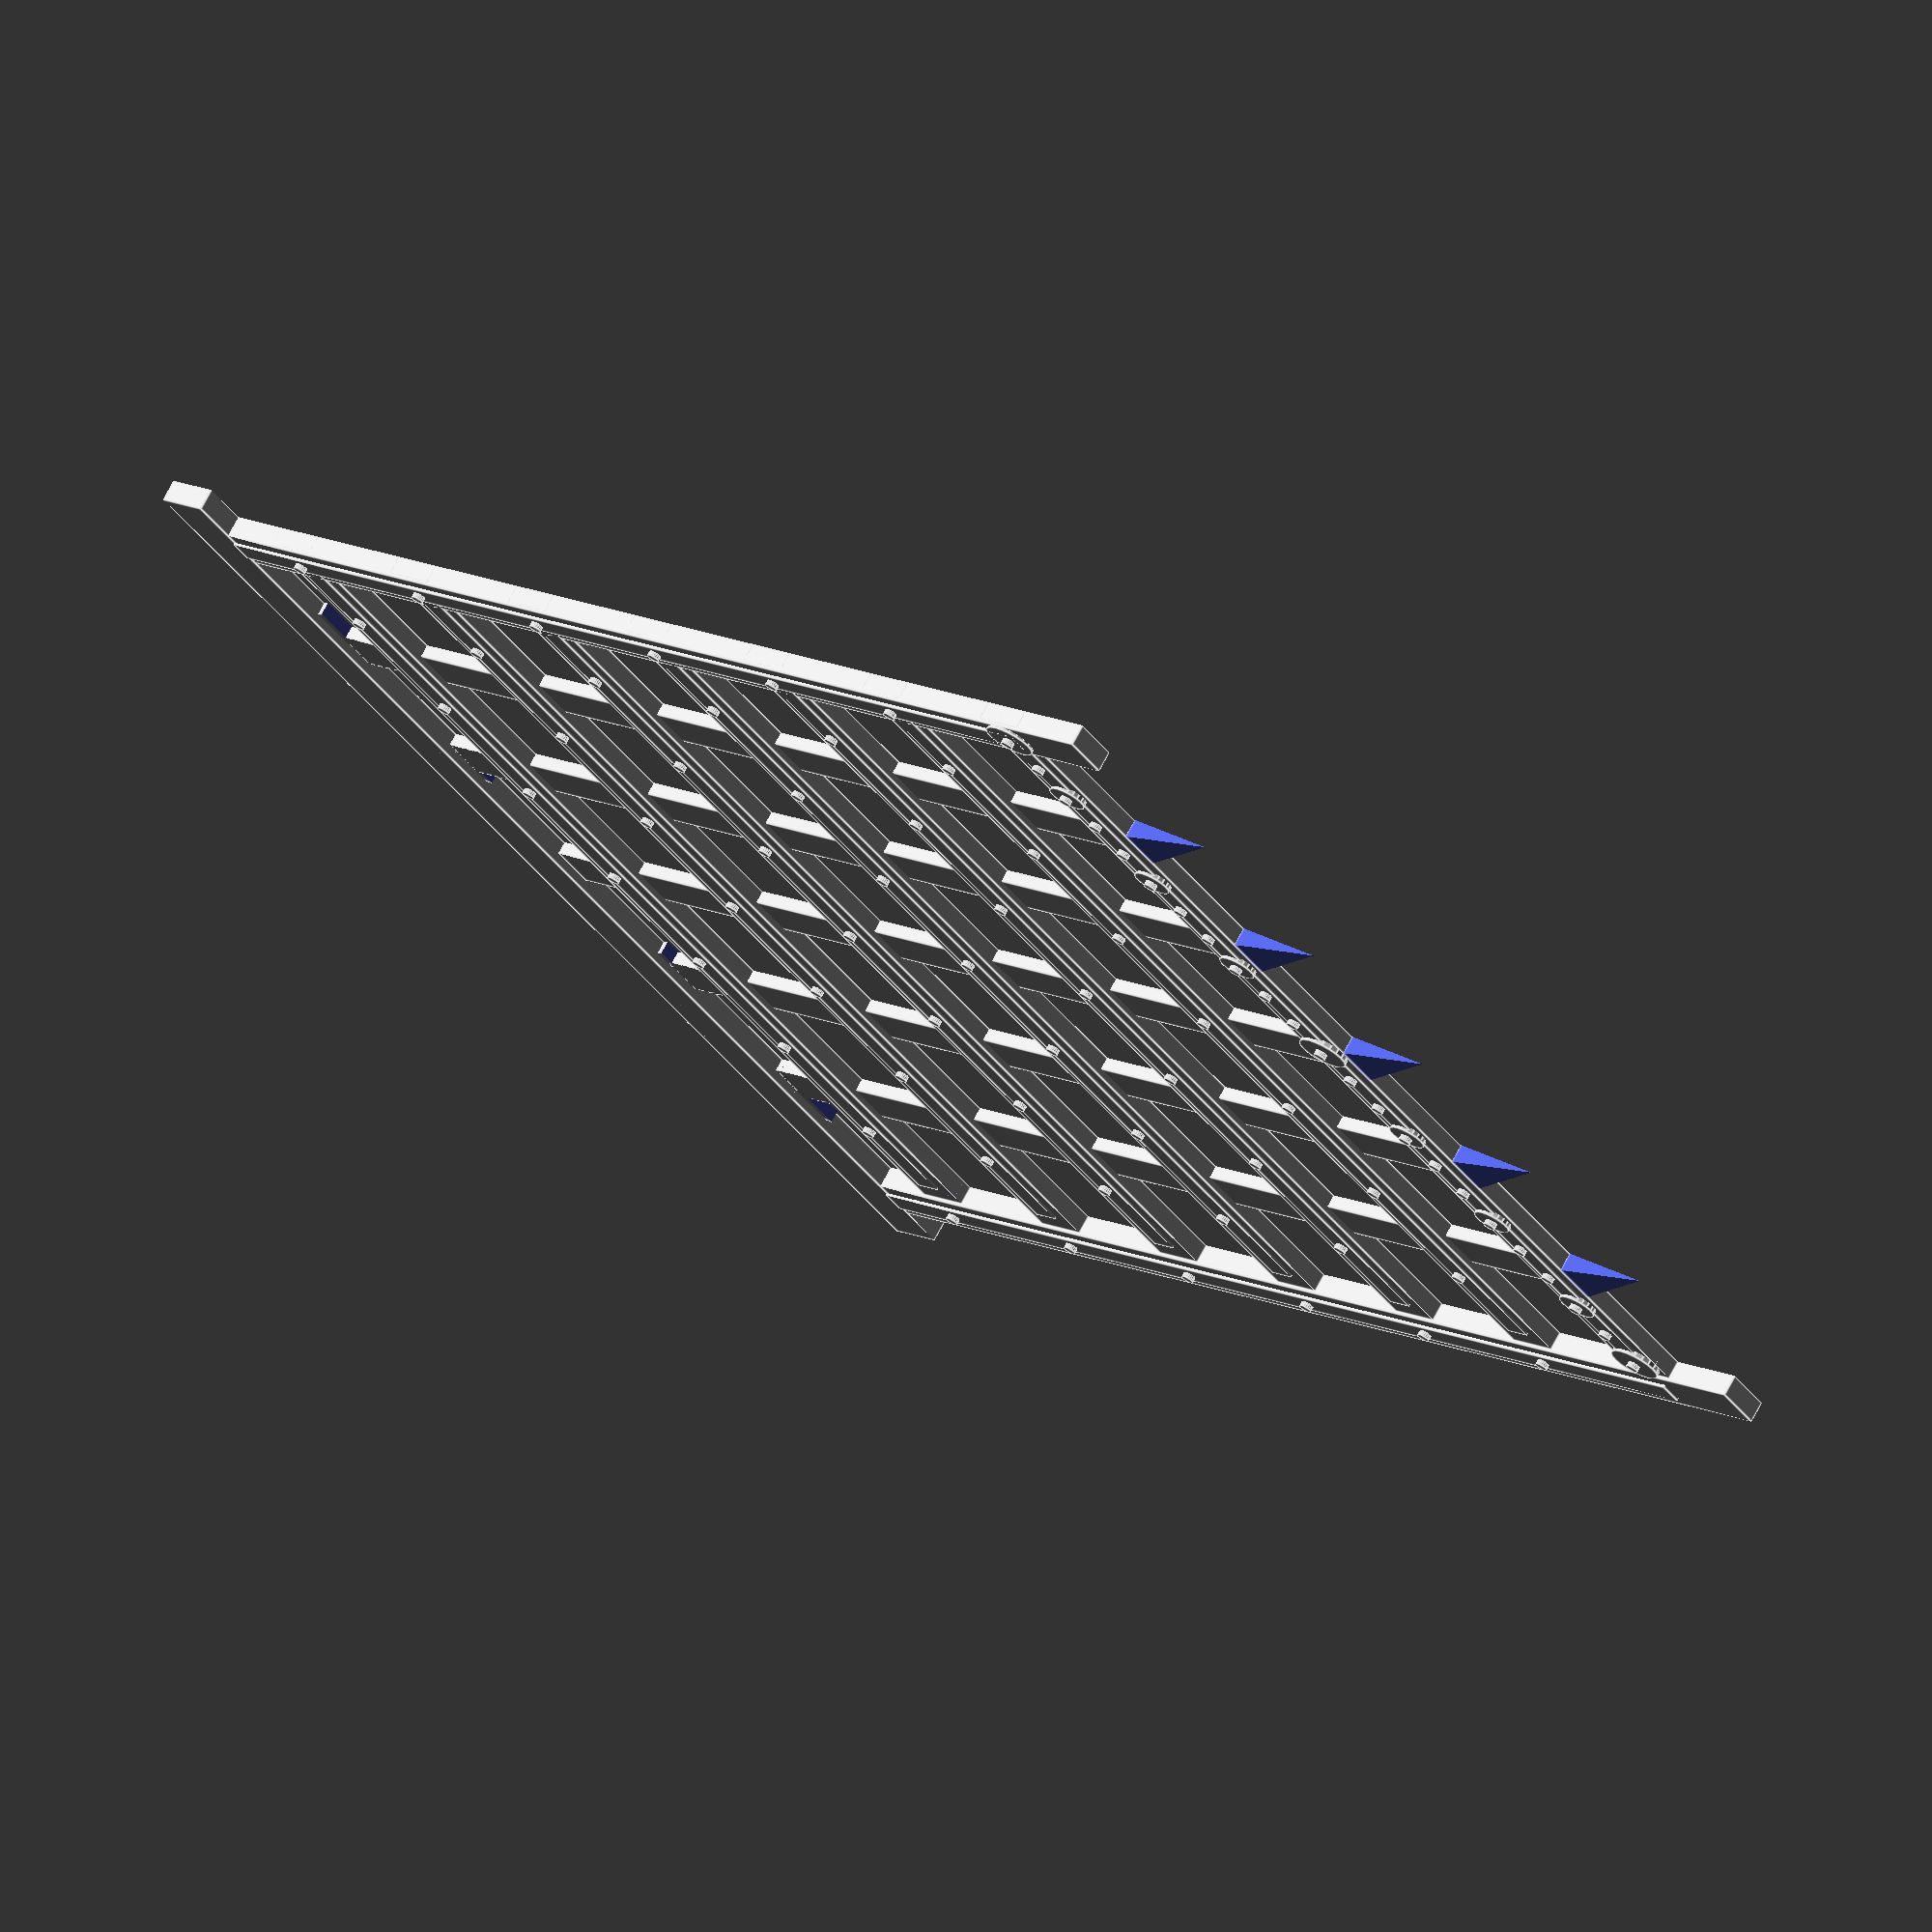
<openscad>
//portcullis scale
//call function

rotate([0,-90,0]){
    scale([0.1,0.1,0.1]){
        portcullis();
        }
    }

//module portcullis to bring all together
module portcullis() {
    width = 100;
    height = 100;
    line = ((width/2) -4) - 16;
    hline = 6;
    
    translate([0,-width/2,0]) vertical_side();
    translate([0,(width/2)-4,0]) vertical_side();
    
    translate([0,line,0]) vertical();
    translate([0,line - 16,0]) vertical();
    translate([0,line - 32,0]) vertical();
    translate([0,line - 48,0]) vertical();
    translate([0,line - 64,0]) vertical();
    
    translate([6,-width/2,0]) bottom_horizontal_front();
    translate([hline + 12.5,-width/2,0]) horizontal_front();
    translate([hline + 25,-width/2,0]) horizontal_front();
    translate([hline + 37.5,-width/2,0]) horizontal_front();
    translate([hline + 50,-width/2,0]) horizontal_front();
    translate([hline + 62.5,-width/2,0]) horizontal_front();
    translate([hline + 75,-width/2,0]) horizontal_front();
    translate([104.5-15,(-width/2)-4,0]) cube([4,96+12,1.7]);

  translate([height-11,-width/2+25,0]) hook();
  translate([height-11,(width/2)-25,0]) hook();
}
//******** End of Module **********


//the bottom horizontal line w extra design on it
module bottom_horizontal_front() {
  cube([4,96,1.5]);
  translate([1,2,0]) cube([2,92,1.7]);
  translate([2,2,1.3]) cylinder(1,.5,.5, $fn=20);
  translate([2,2,.9]) cylinder(1,2,2, $fn=20);
  translate([2,10+3*12.7,.9]) cylinder(1,2,2, $fn=20);
  translate([2,94,.9]) cylinder(1,2,2, $fn=20);
  translate([2,94,1.3]) cylinder(1,.5,.5, $fn=20);
  for (i = [0 : 6]) {
    if(i != 3) {
      translate([2,10.5+i*12.5,.9]) cylinder(1,1.5,1.5, $fn=20);
    }
    translate([2,10.5+i*12.5,1.3]) cylinder(1,.5,.5, $fn=20);
    translate([2,10.5-4.2+i*12.5,1.1]) cylinder(1,.5,.5, $fn=20);
    translate([2,10.5+4.2+i*12.5,1.1]) cylinder(1,.5,.5, $fn=20);
  }
}
//******** End of Module **********


//horizontal front lines
module horizontal_front() {
  cube([4,96,1.5]);
  translate([1,2,0]) cube([2,92,1.7]);
  for (i = [0 : 6]) {
    translate([2,10.5+i*12.5,1.1]) cylinder(1,.5,.5, $fn=20);
  }
}
//******** End of Module **********


//vertical sides with designs on them
module vertical_side() { 
  cube([104.5-15,4,1.7]);
  translate([7,1,0]) cube([104.5-7-15,2,1.9]);
  for (i = [0 : 5]) {   //small circles on them
    translate([20.5+i*12.5,2,1.3]) cylinder(1,.5,.5, $fn=20);
  }
}
//******** End of Module **********


//vertical lines with triangular end
module vertical() { 
  translate([6,0,0]) cube([98.5-15,4,1]);
  difference() {
    cube([6,4,1.5]);
    translate([6,4,-1]) rotate([0,0,atan(2/6)+90]) cube([10,10,5]); //right tan side
    translate([6,0,-1]) rotate([0,0,90-atan(2/6)+90]) cube([10,10,5]); //left tan side
    translate([6,0,1.5]) rotate([-atan(1.5/6),0,90]) cube([10,10,5]); //on tan
  }
}
//******** End of Module **********


//tiny half circles on top
module hook() { 
  scale([1,2,1]) difference() {
    cylinder(1, 12.5/2, 12.5/2);
    translate([0,0,-1]) cylinder(4, 8/2, 8/2);
    translate([-10,-10,-1]) cube([10,20,4]);
  }
}
//******** End of Module **********


</openscad>
<views>
elev=345.3 azim=227.8 roll=134.2 proj=o view=edges
</views>
